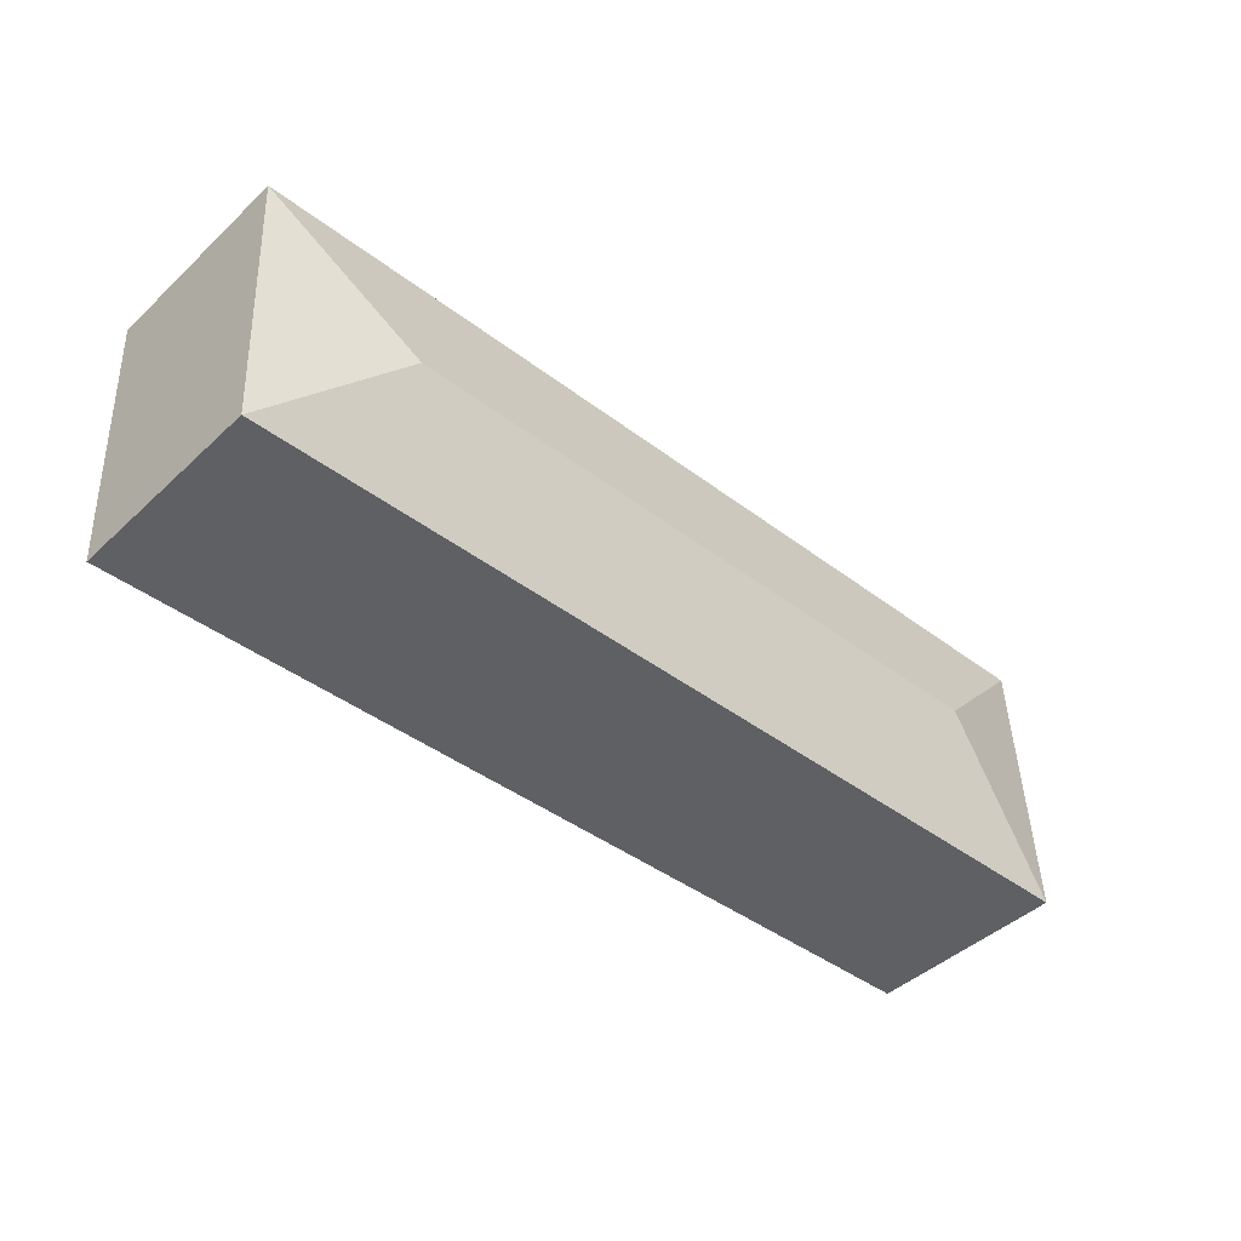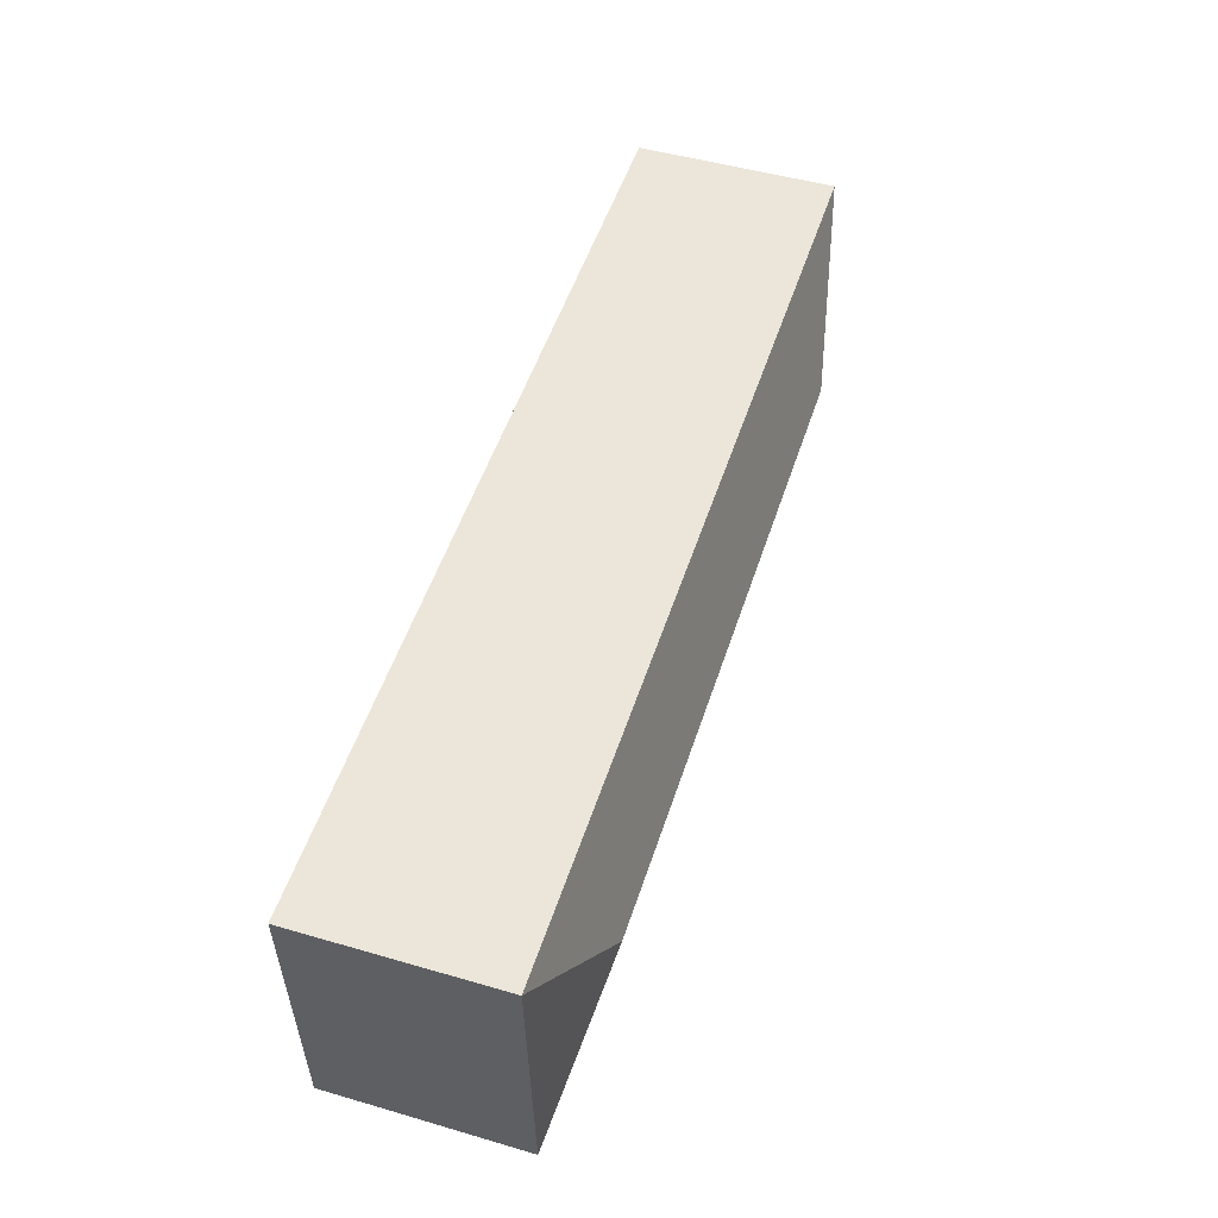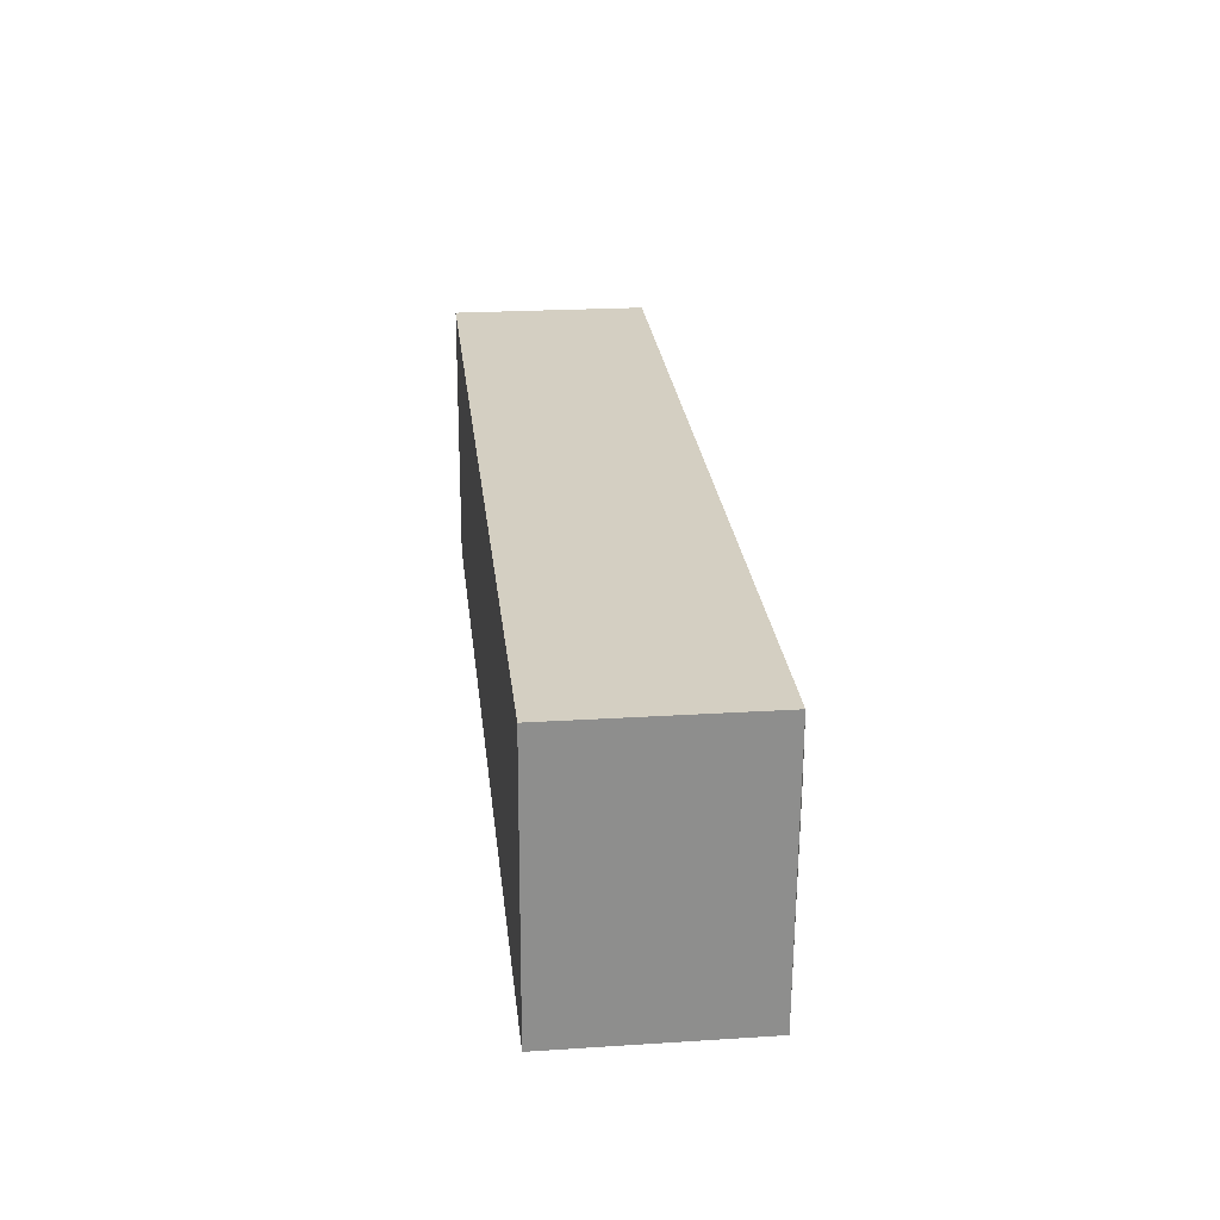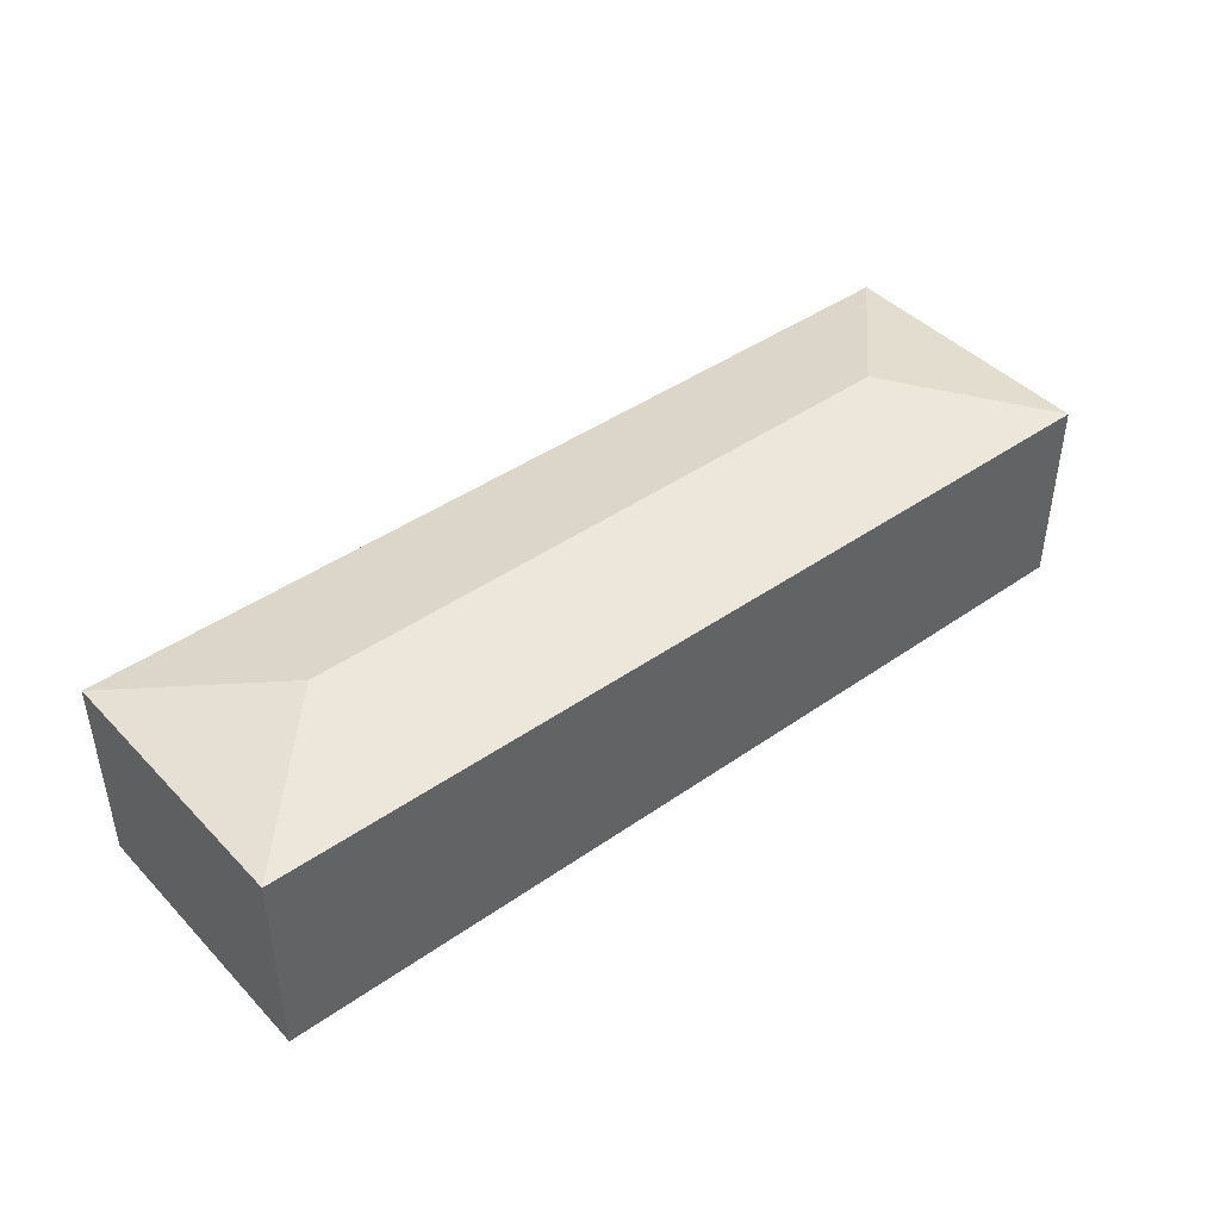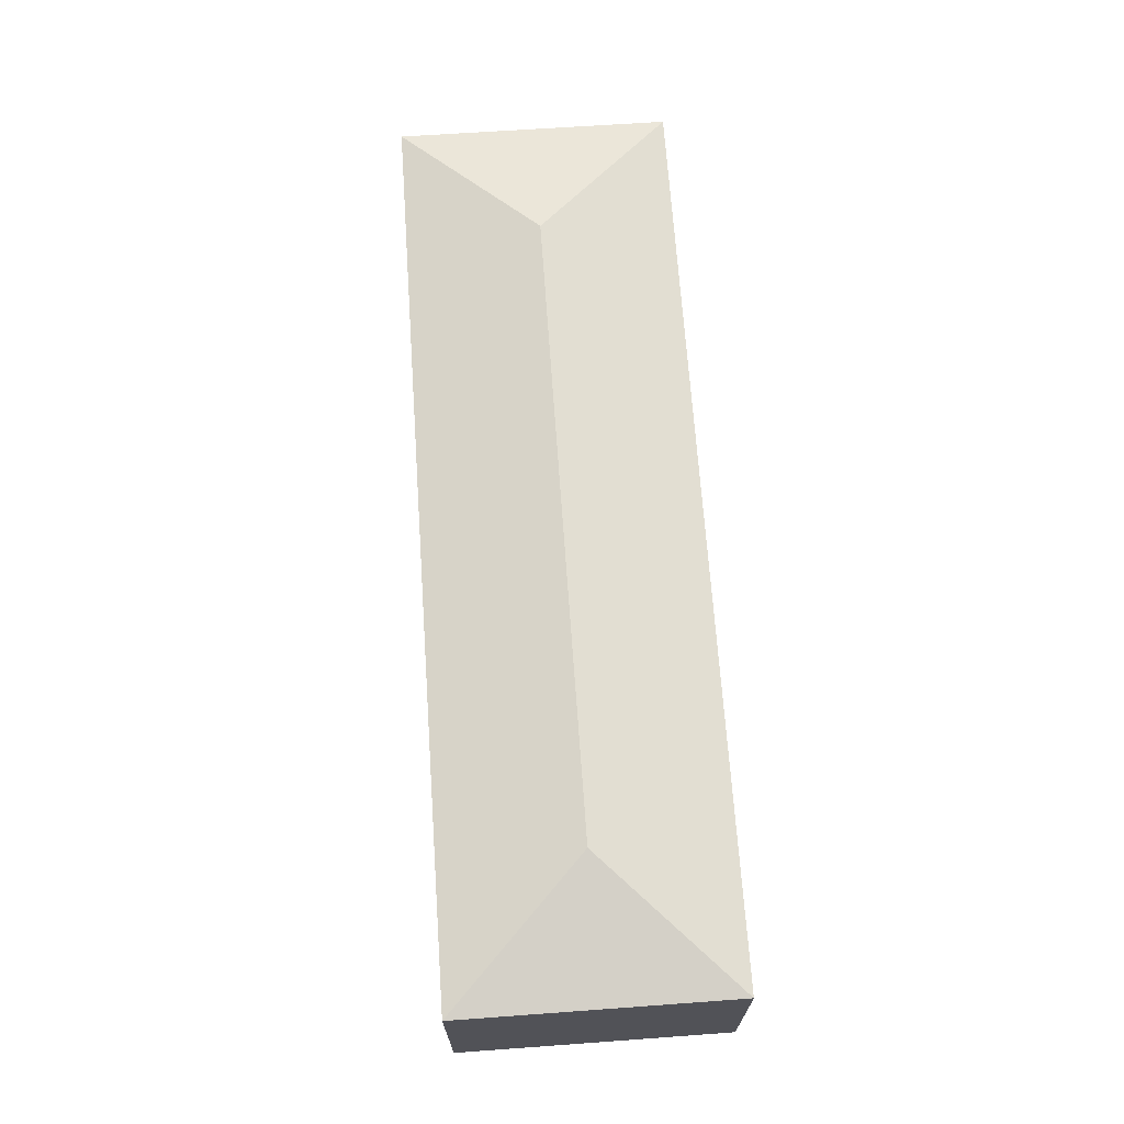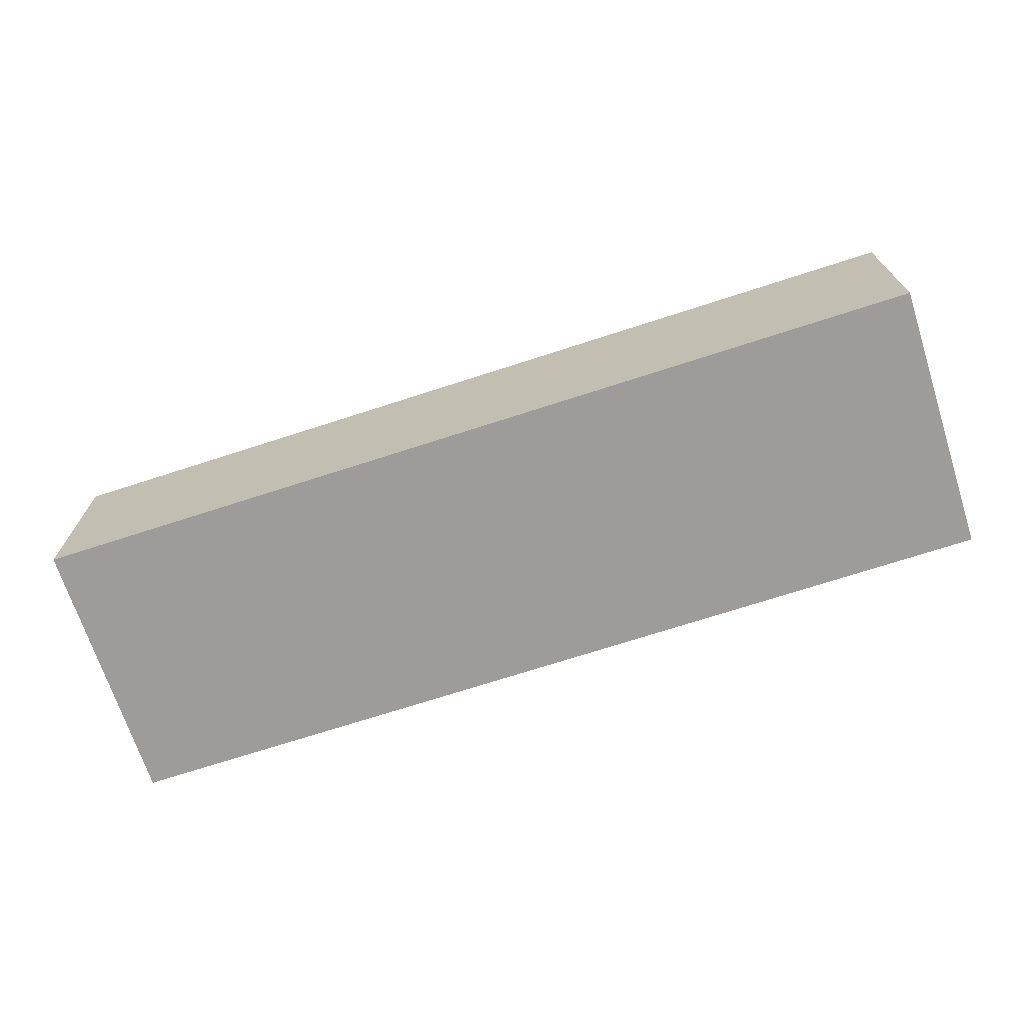
<metadata>
{"format":"obj","ext":"obj","renderer":"f3d","projection":"perspective","resolution":1024,"background":"white","views":[{"elev":-44.9,"azim":136.9,"up":"+Z"},{"elev":49.0,"azim":107.9,"up":"+Z"},{"elev":22.5,"azim":83.7,"up":"+Z"},{"elev":43.3,"azim":143.2,"up":"+Y"},{"elev":68.0,"azim":88.9,"up":"+Y"},{"elev":-70.1,"azim":20.9,"up":"+Y"}]}
</metadata>
<code>
v  1.574 2.504 1.433
v  10 2.172 -0.487
v  0 2.168 1.328e-16
v  8.58 2.504 1.08
v  10.16 2.17 2.504
v  0.147 2.17 3.009
v  0.147 -1.842e-16 3.009
v  0 0 0
v  10.16 -1.533e-16 2.504
v  10 2.982e-17 -0.487
g defaultobject
f 1 2 3
f 2 1 4
f 4 5 2
f 1 3 6
f 4 6 5
f 6 4 1
f 3 7 6
f 7 3 8
f 7 5 6
f 5 7 9
f 5 10 2
f 10 5 9
f 10 3 2
f 3 10 8
f 10 7 8
f 7 10 9

</code>
